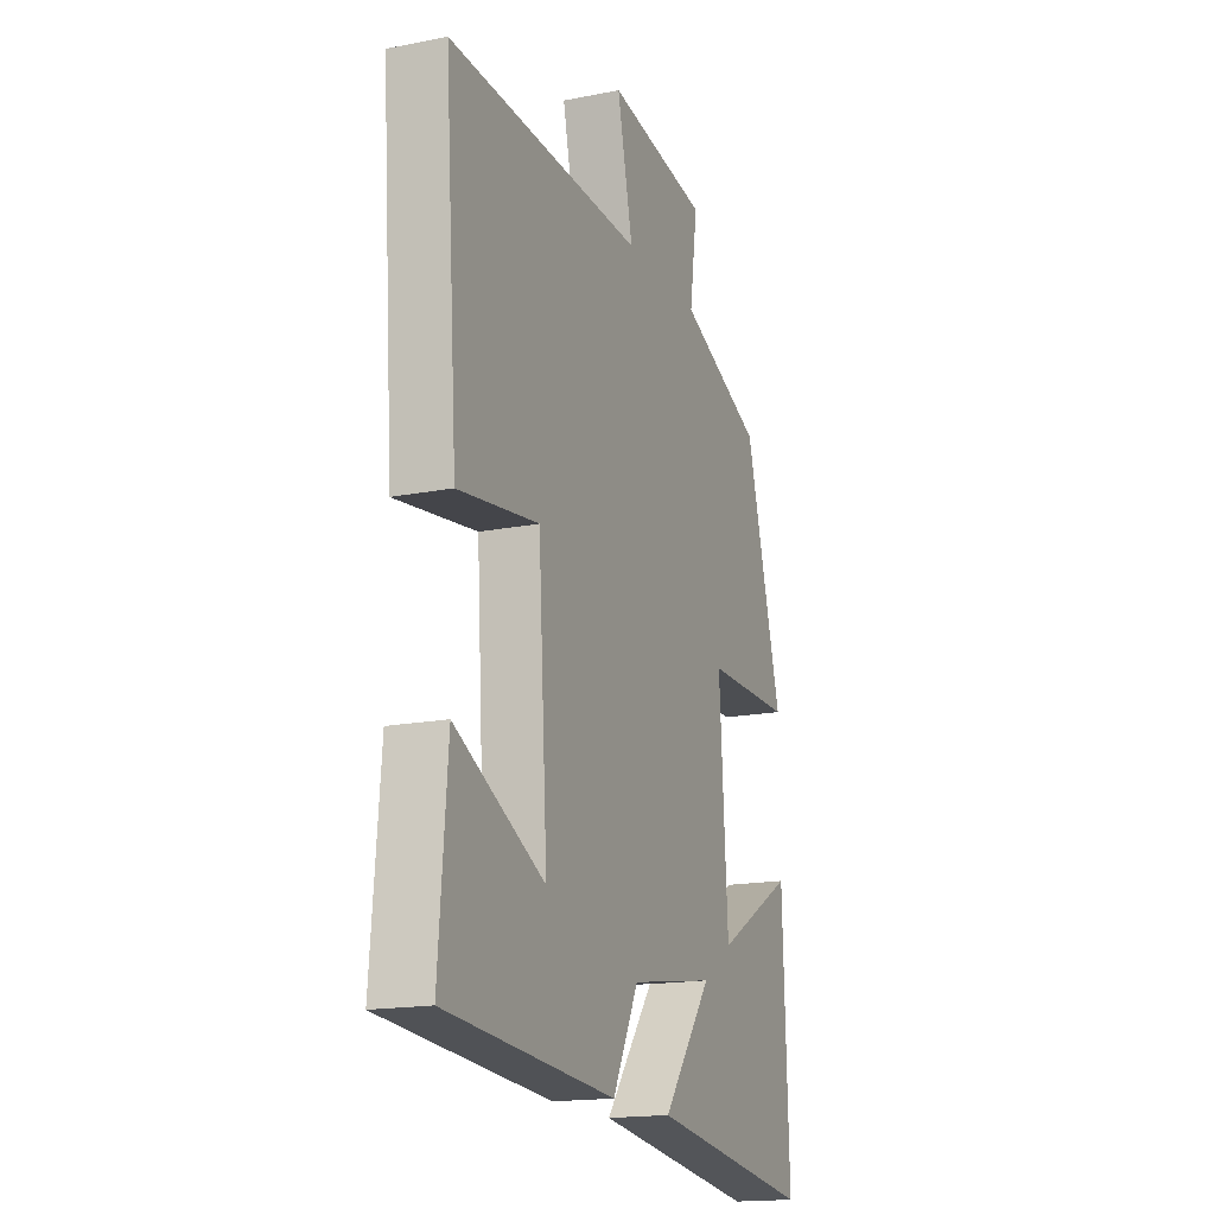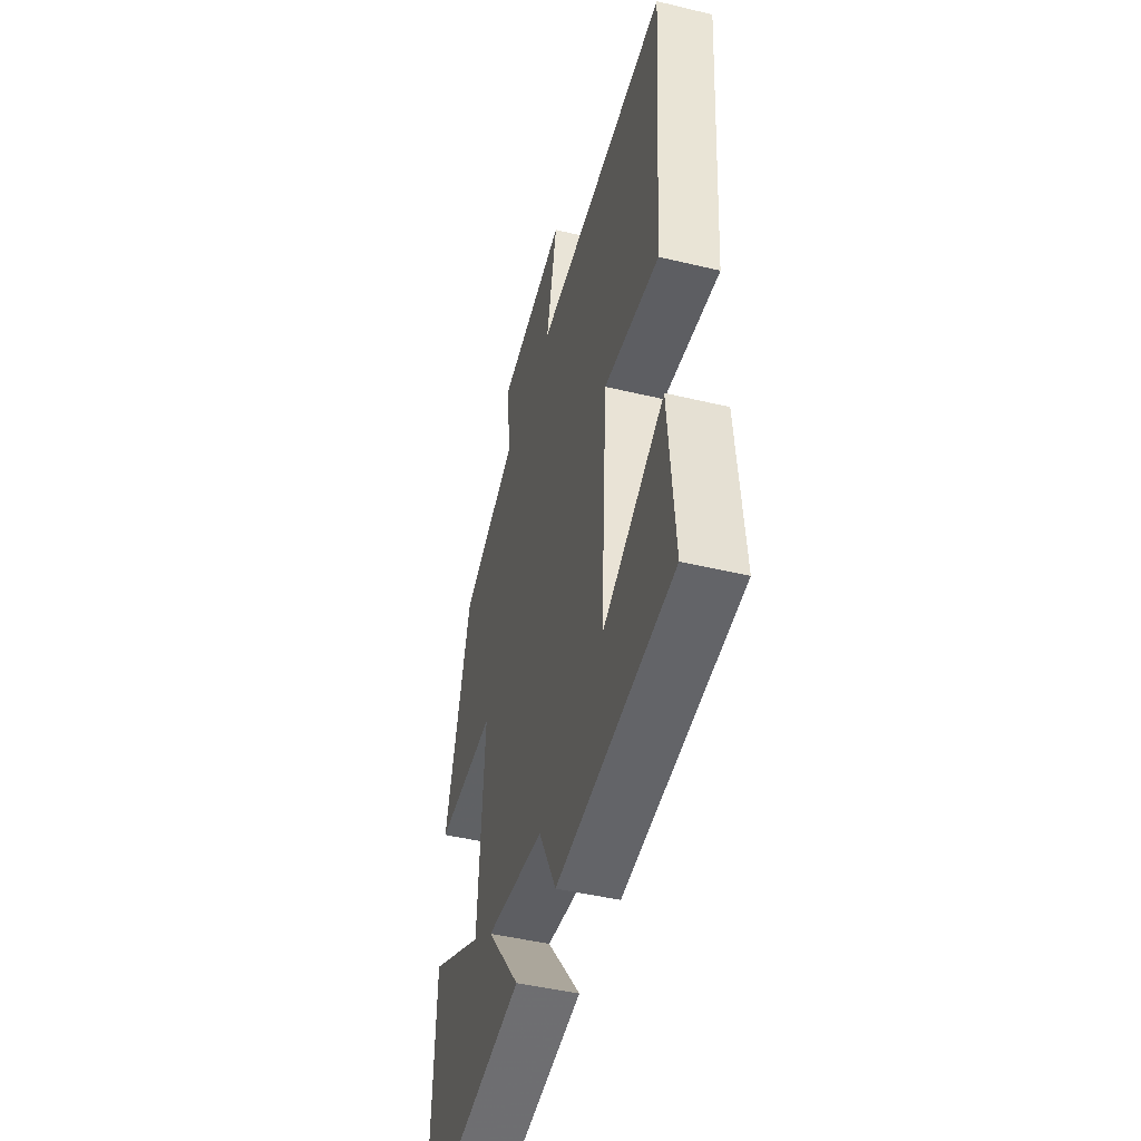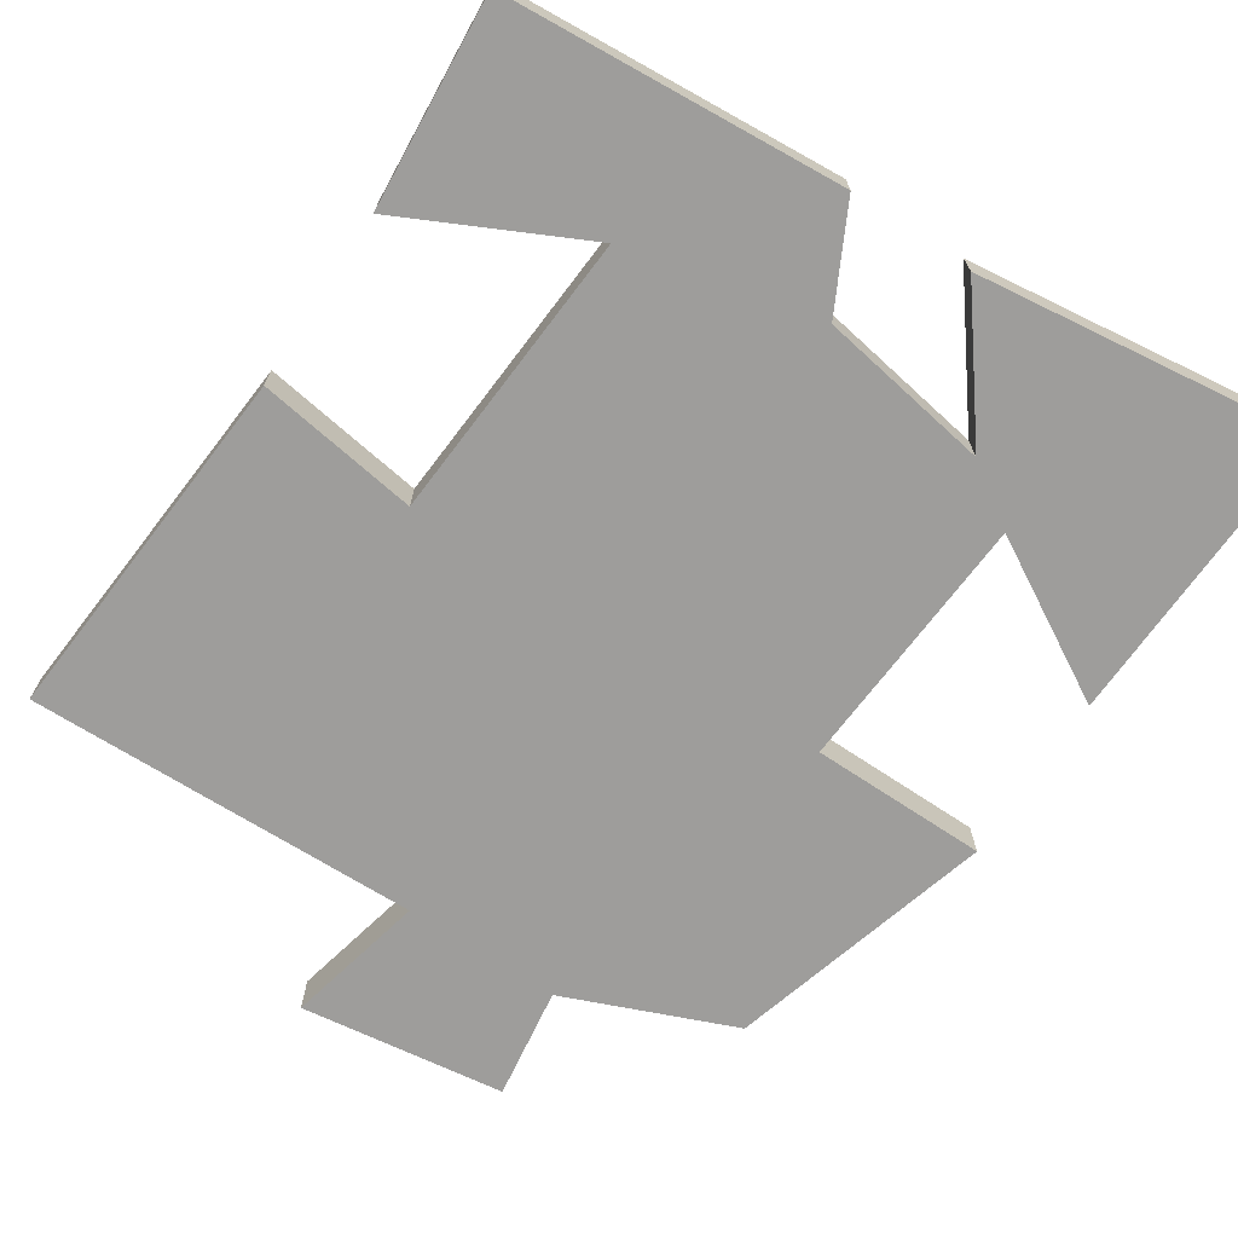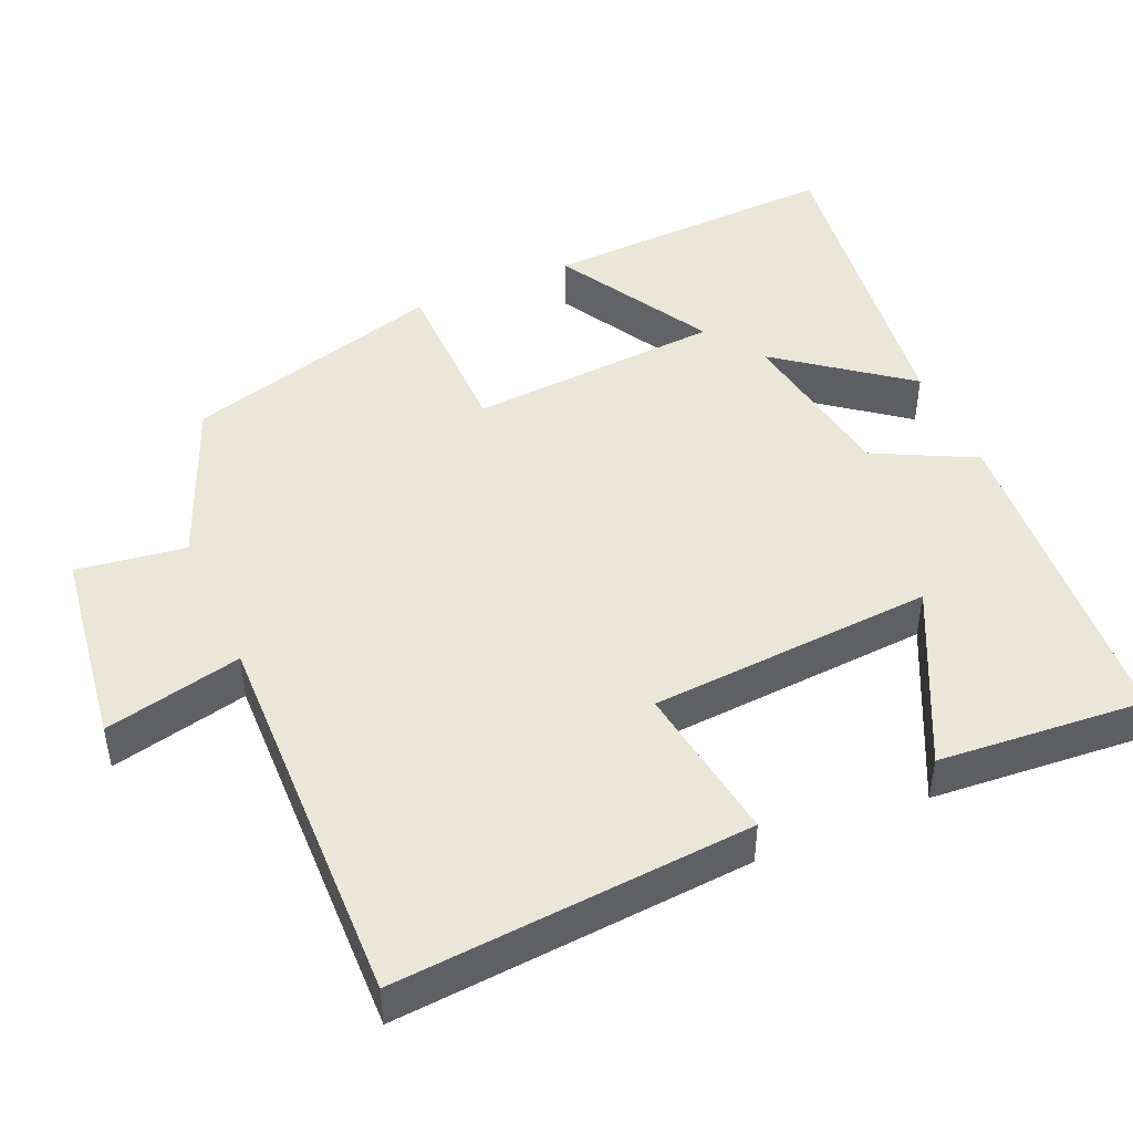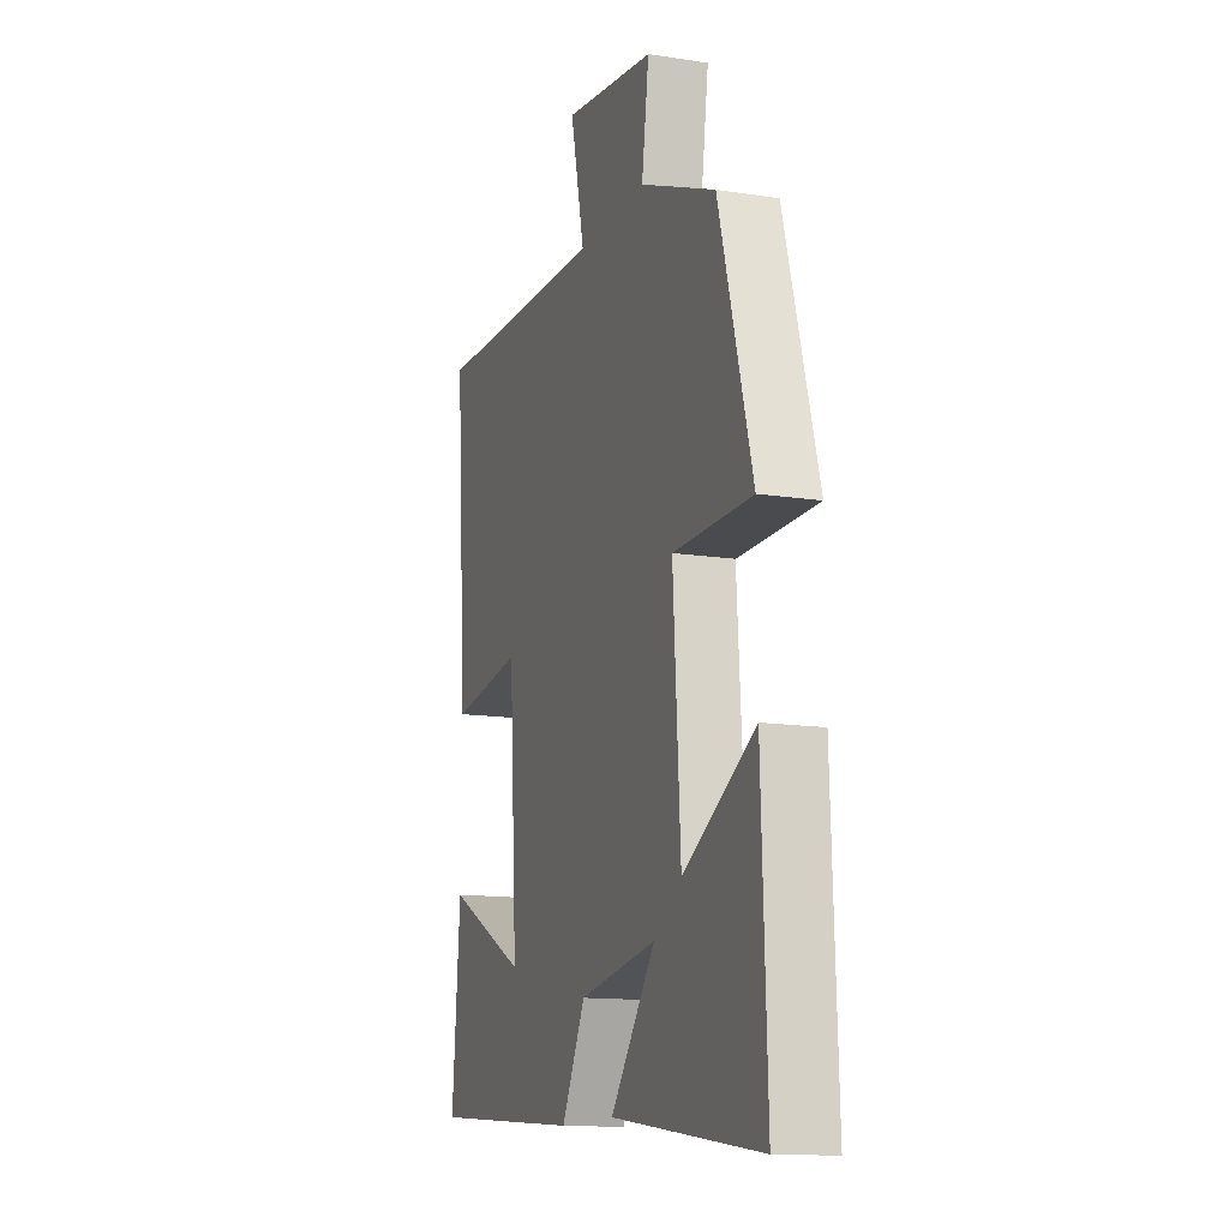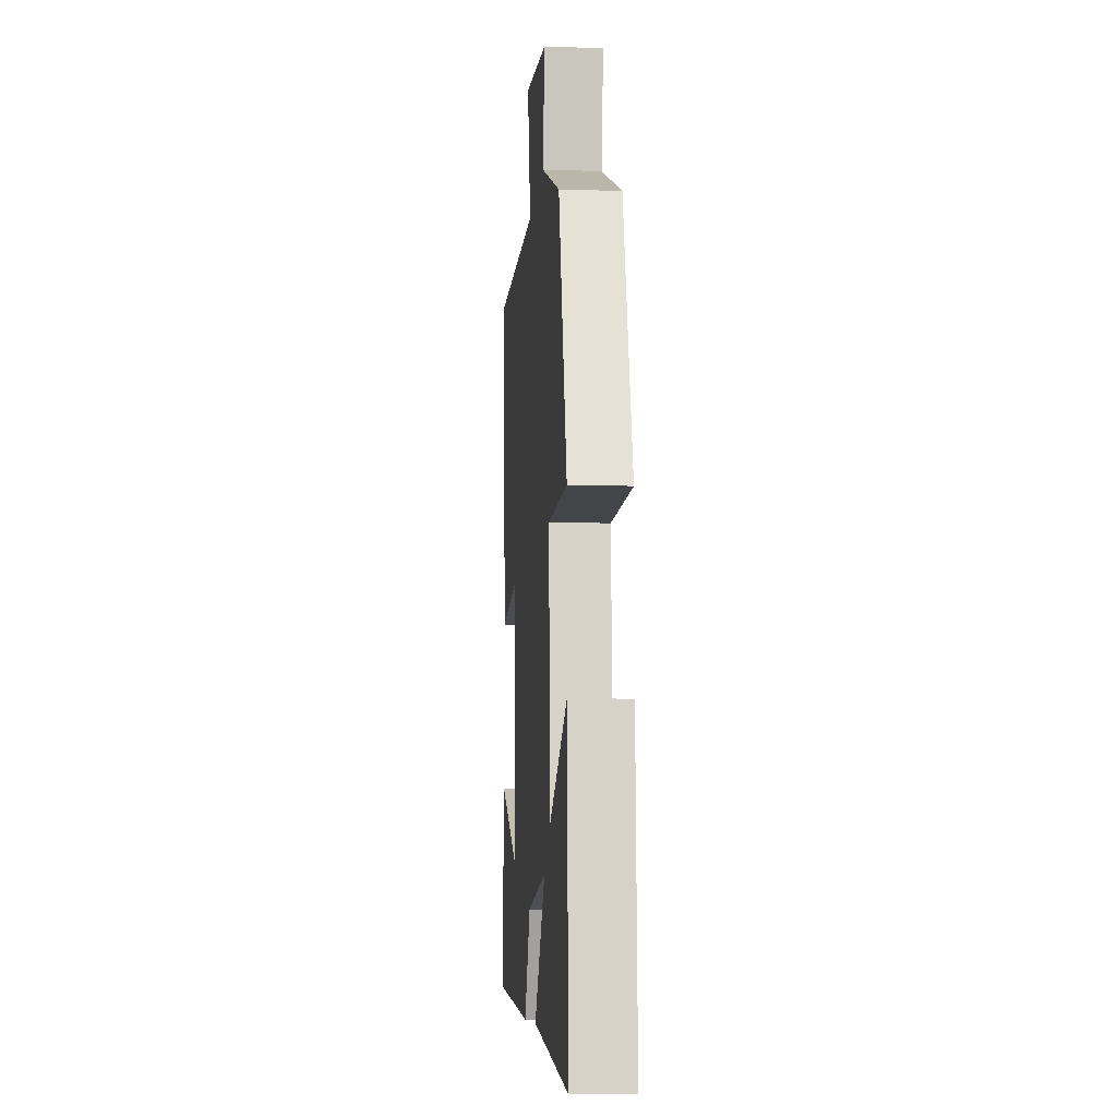
<metadata>
{"format":"obj","ext":"obj","renderer":"f3d","projection":"perspective","resolution":1024,"background":"white","views":[{"elev":-17.0,"azim":111.7,"up":"+Z"},{"elev":-47.0,"azim":74.8,"up":"+Z"},{"elev":-70.6,"azim":146.5,"up":"+Y"},{"elev":46.4,"azim":66.2,"up":"+Y"},{"elev":-13.6,"azim":-109.2,"up":"+Z"},{"elev":-8.7,"azim":-94.9,"up":"+Z"}]}
</metadata>
<code>
v 0.534 0.07 0.514
v 0.5 0.07 0.041
v 0.289 0.07 0.071
v 0.265 0.07 -0.307
v 0.5 0.07 -0.191
v 0.523 0.07 -0.466
v 0.079 0.07 -0.5
v 0.011 0.07 -0.367
v -0.213 0.07 -0.331
v -0.083 0.07 -0.5
v -0.515 0.07 -0.557
v -0.5 0.07 -0.16
v -0.293 0.07 -0.277
v -0.271 0.07 0.061
v -0.5 0.07 0.062
v -0.403 0.07 0.409
v -0.183 0.07 0.5
v -0.204 0.07 0.645
v 0.062 0.07 0.683
v 0.021 0.07 0.5
v 0.534 0 0.514
v 0.5 0 0.041
v 0.289 0 0.071
v 0.265 0 -0.307
v 0.5 0 -0.191
v 0.523 0 -0.466
v 0.079 0 -0.5
v 0.011 0 -0.367
v -0.213 0 -0.331
v -0.083 0 -0.5
v -0.515 0 -0.557
v -0.5 0 -0.16
v -0.293 0 -0.277
v -0.271 0 0.061
v -0.5 0 0.062
v -0.403 0 0.409
v -0.183 0 0.5
v -0.204 0 0.645
v 0.062 0 0.683
v 0.021 0 0.5
f 17 18 19 20
f 16 17 20
f 15 16 20
f 14 15 20
f 13 14 20 1
f 11 12 13
f 10 11 13
f 9 10 13
f 8 9 13 1
f 4 5 6 7
f 3 4 7 8
f 1 2 3
f 1 3 8
f 40 39 38 37
f 40 37 36
f 40 36 35
f 40 35 34
f 21 40 34 33
f 33 32 31
f 33 31 30
f 33 30 29
f 21 33 29 28
f 27 26 25 24
f 28 27 24 23
f 23 22 21
f 28 23 21
f 1 21 22 2
f 2 22 23 3
f 3 23 24 4
f 4 24 25 5
f 5 25 26 6
f 6 26 27 7
f 7 27 28 8
f 8 28 29 9
f 9 29 30 10
f 10 30 31 11
f 11 31 32 12
f 12 32 33 13
f 13 33 34 14
f 14 34 35 15
f 15 35 36 16
f 16 36 37 17
f 17 37 38 18
f 18 38 39 19
f 19 39 40 20
f 20 40 21 1

</code>
